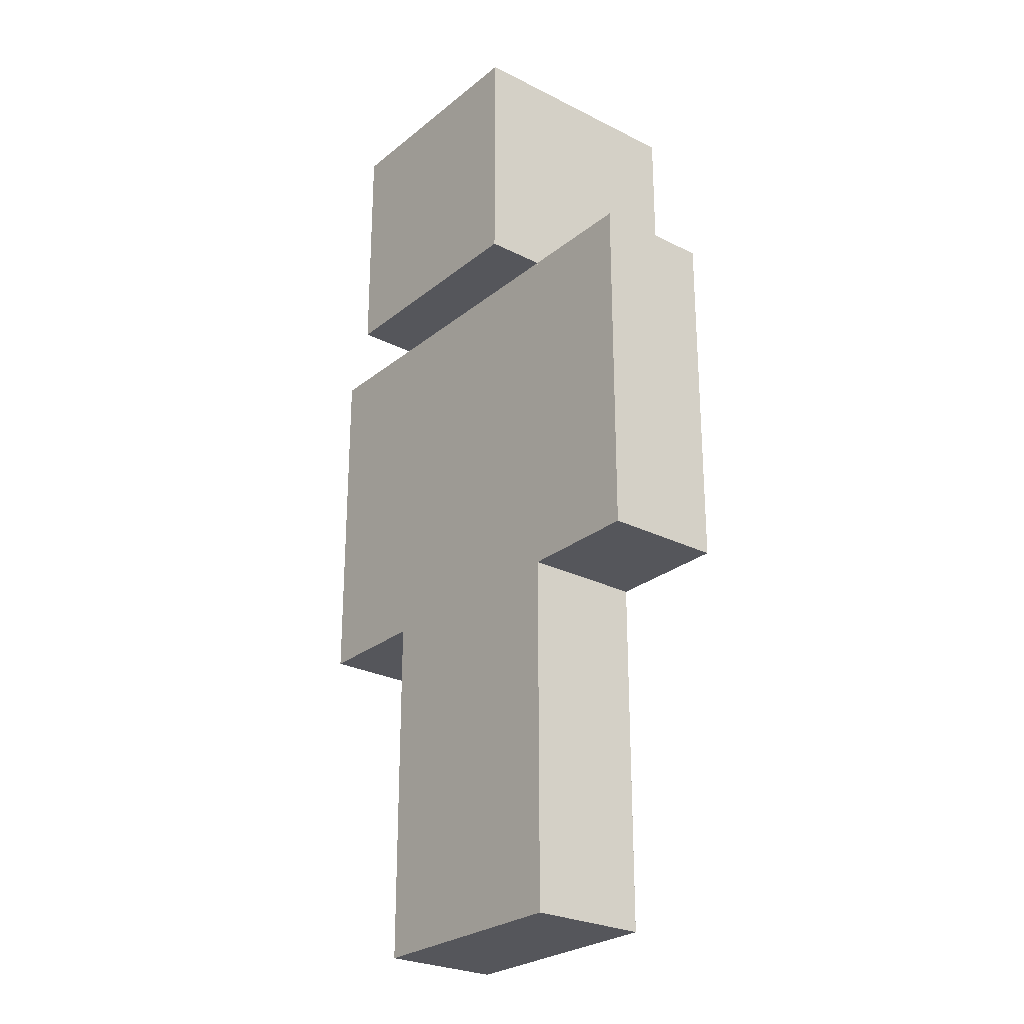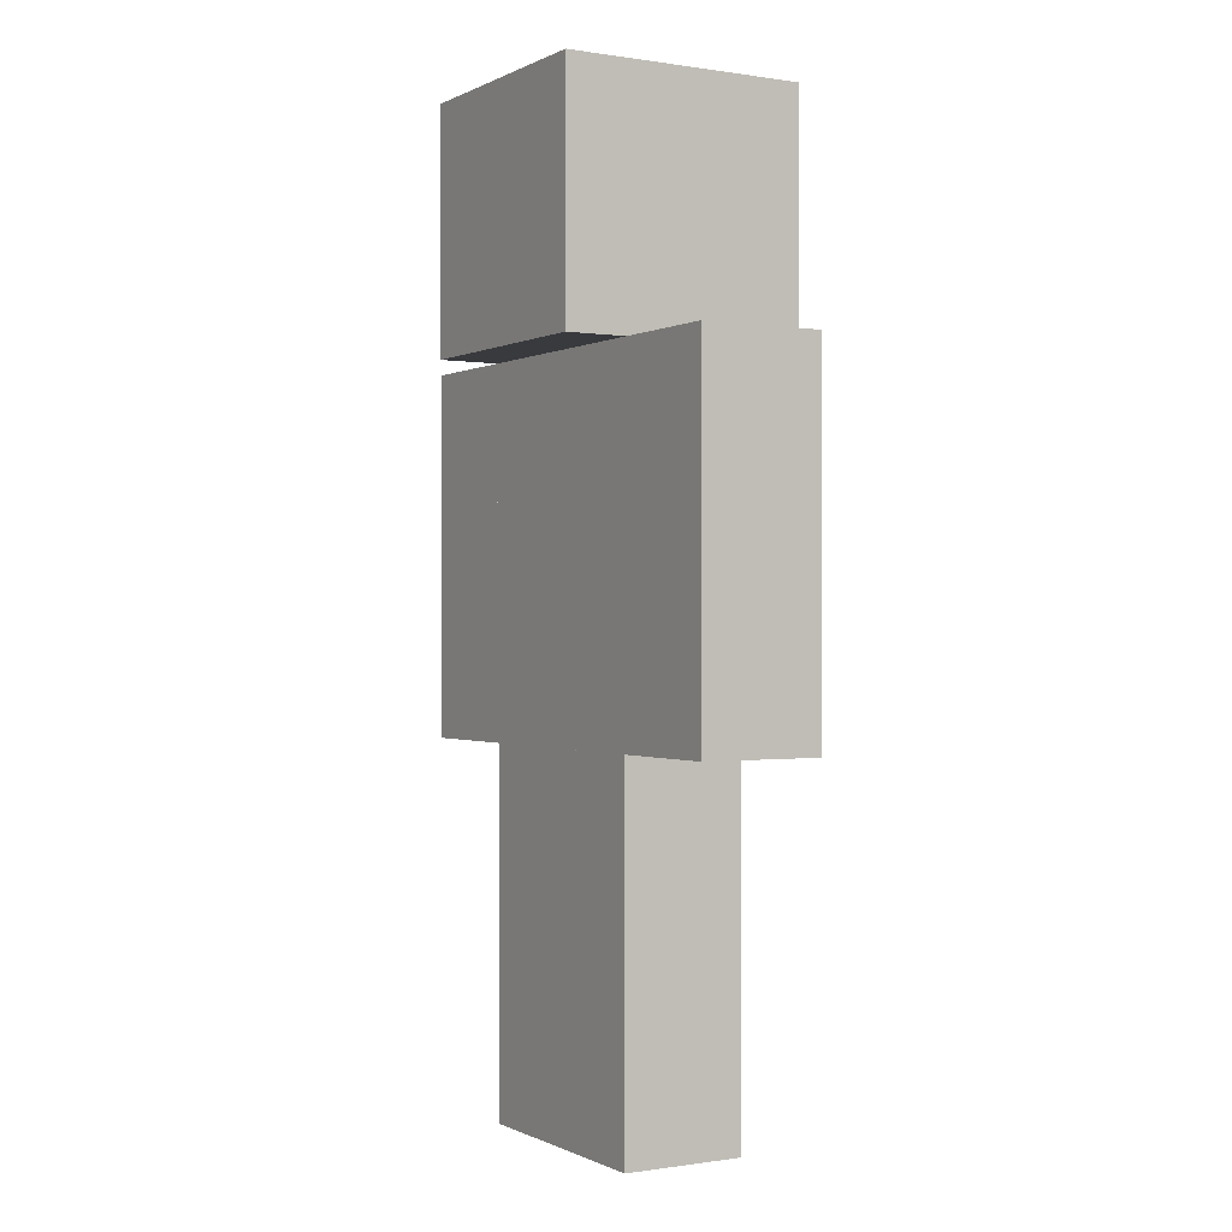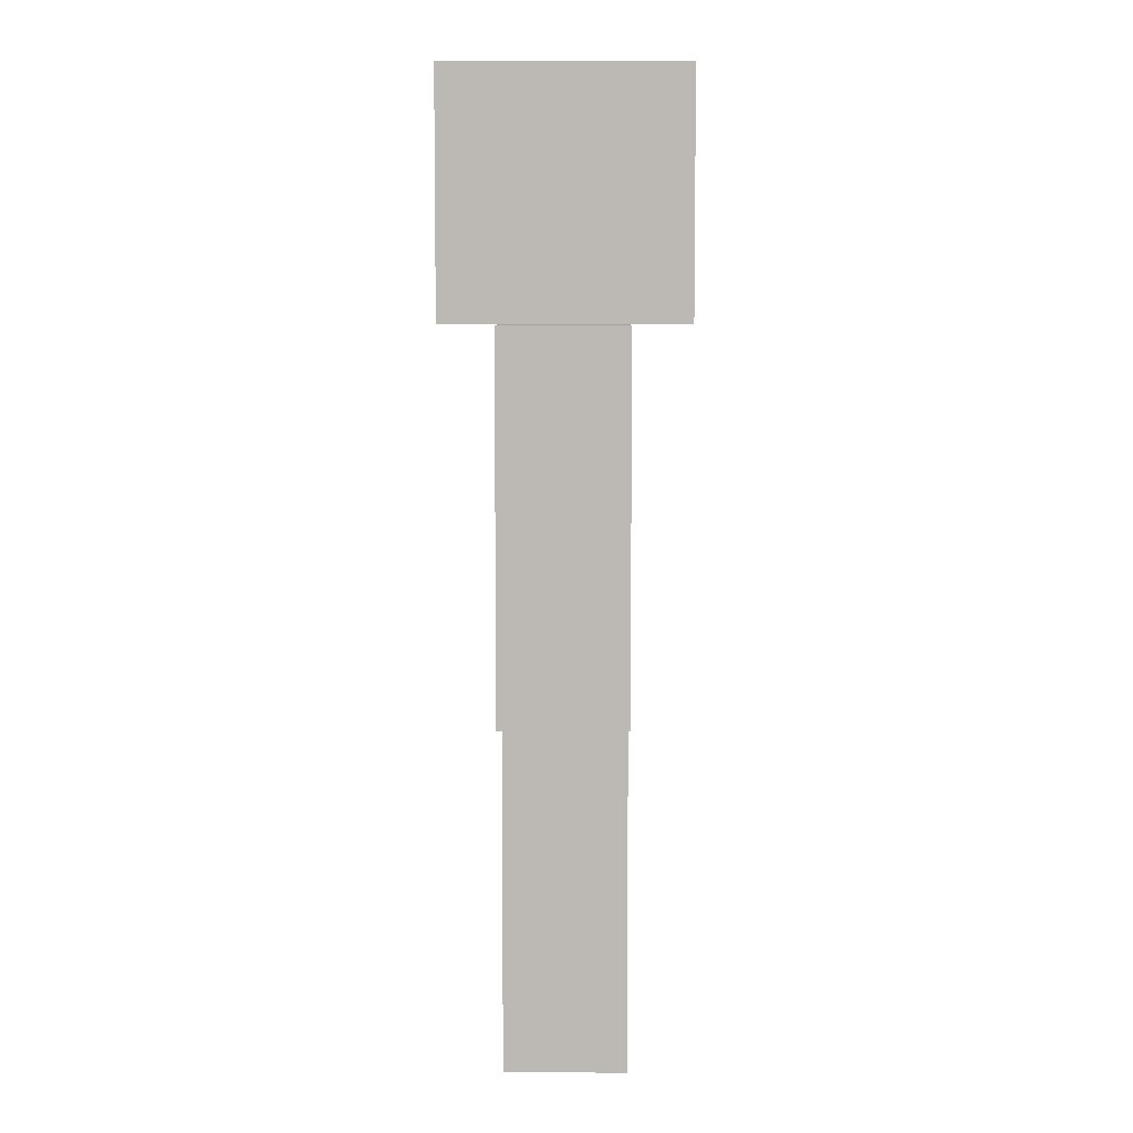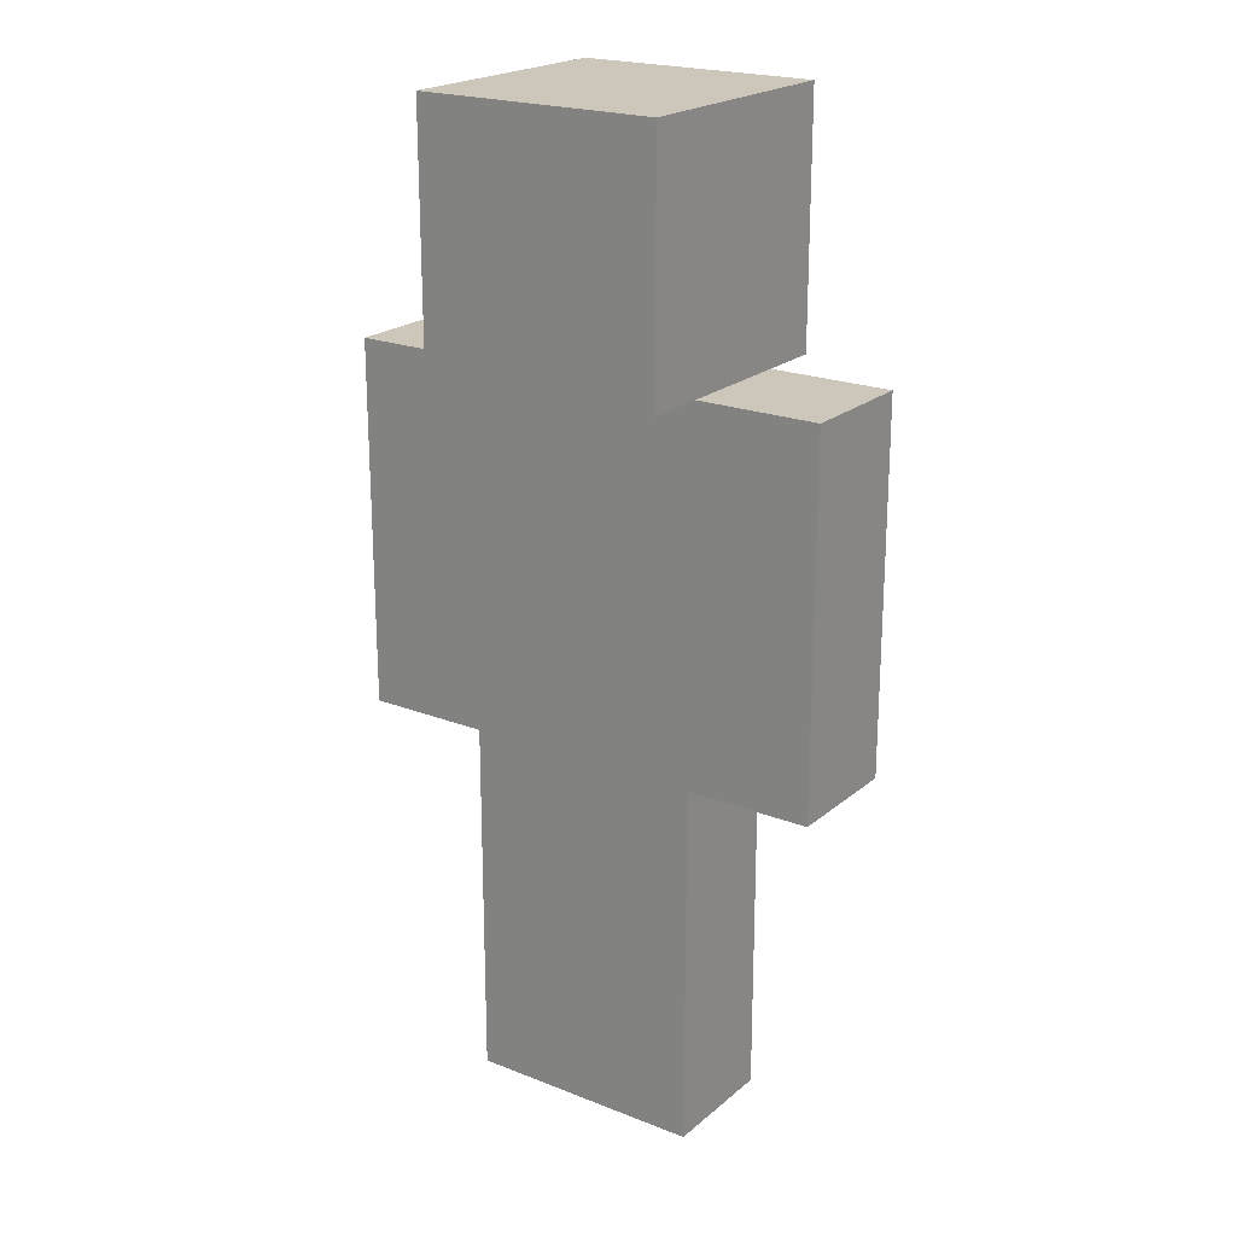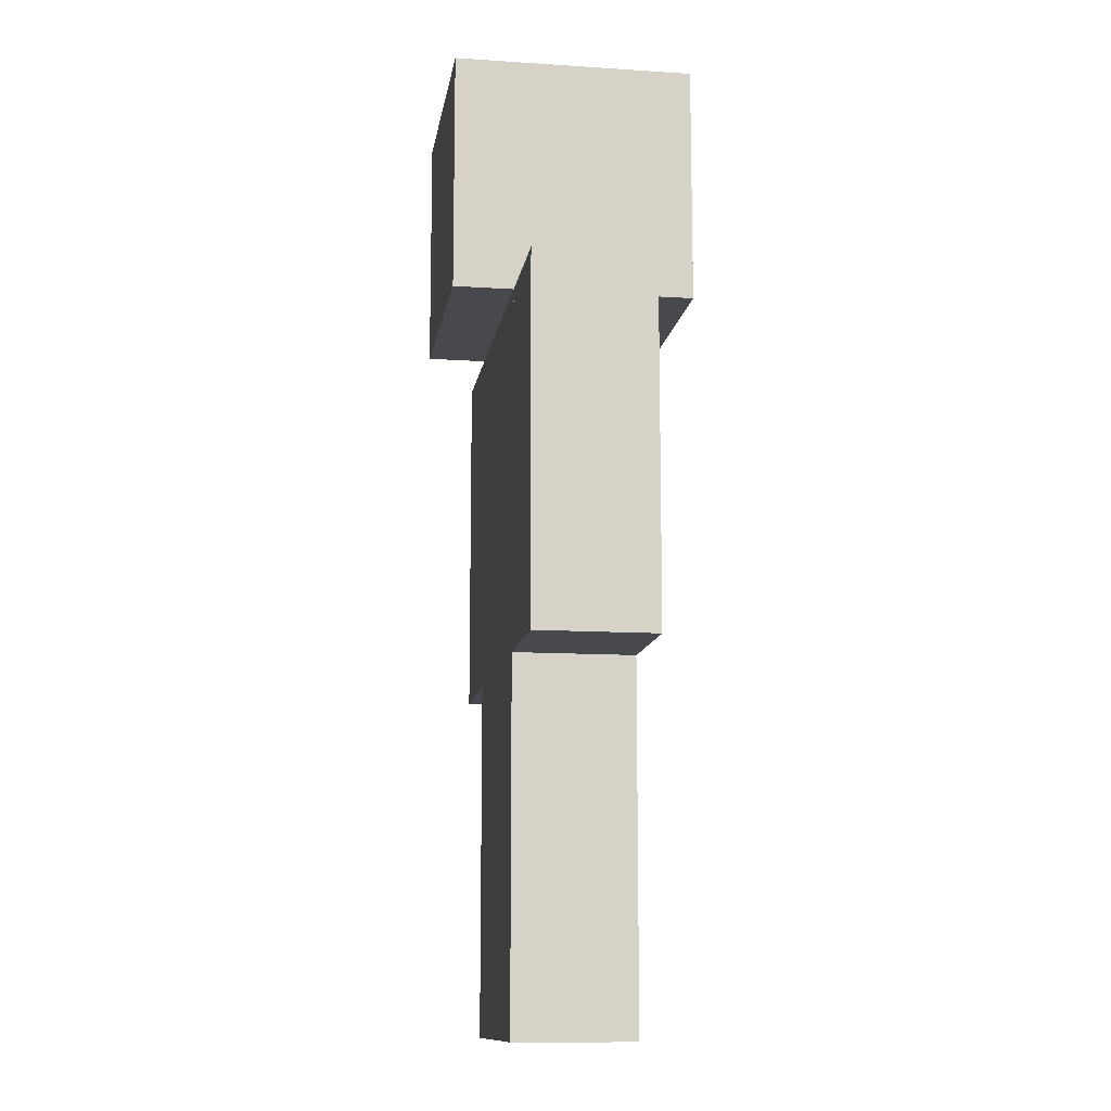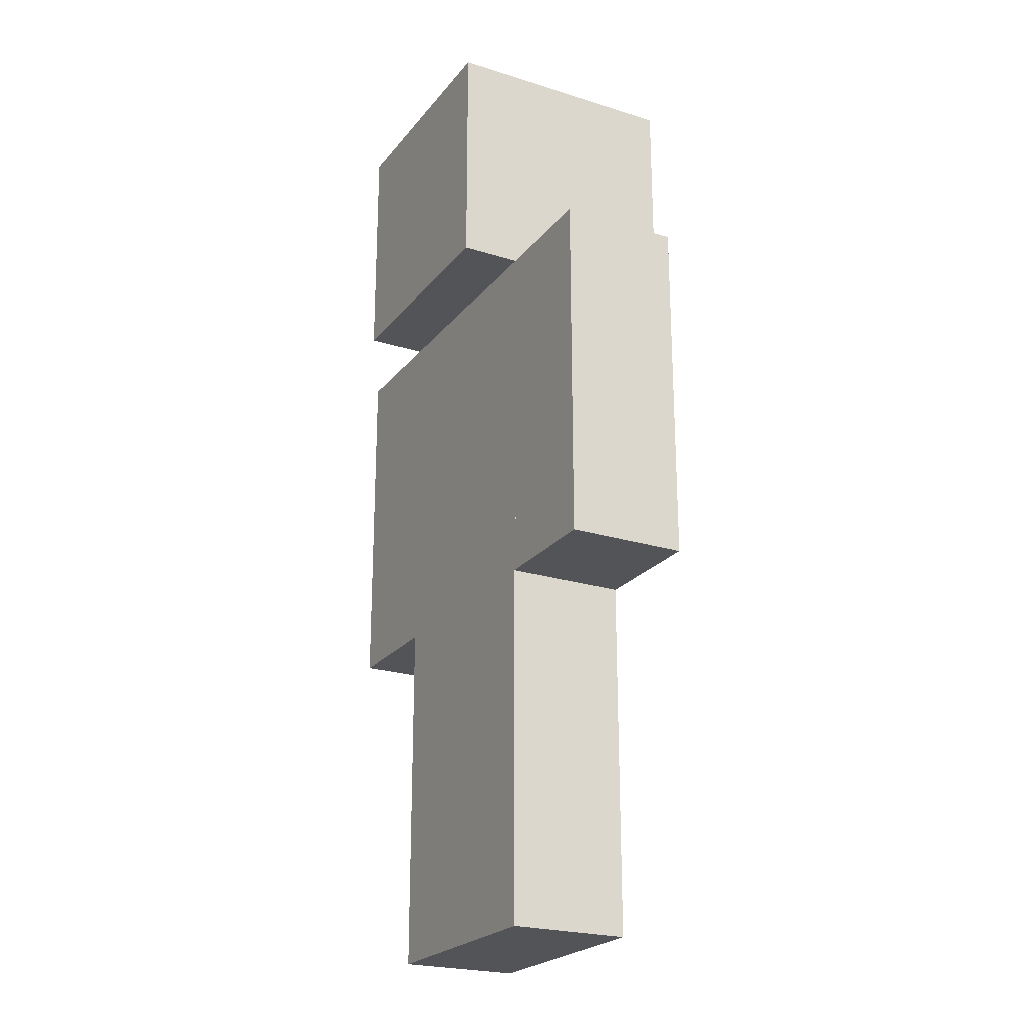
<metadata>
{"format":"obj","ext":"obj","renderer":"f3d","projection":"perspective","resolution":1024,"background":"white","views":[{"elev":-26.2,"azim":51.4,"up":"+Y"},{"elev":-0.3,"azim":59.6,"up":"+Y"},{"elev":6.6,"azim":90.7,"up":"+Y"},{"elev":21.3,"azim":-145.1,"up":"+Y"},{"elev":-12.0,"azim":-98.8,"up":"+Y"},{"elev":-23.0,"azim":-118.1,"up":"+Y"}]}
</metadata>
<code>
o Head
v 0.25 2 0.25
v 0.25 2 -0.25
v 0.25 1.5 0.25
v 0.25 1.5 -0.25
v -0.25 2 -0.25
v -0.25 2 0.25
v -0.25 1.5 -0.25
v -0.25 1.5 0.25
f 1 3 2
f 3 4 2
f 5 7 6
f 7 8 6
f 5 6 2
f 6 1 2
f 8 7 3
f 7 4 3
f 6 8 1
f 8 3 1
f 2 4 5
f 4 7 5
o Body
v 0.25 1.5 0.125
v 0.25 1.5 -0.125
v 0.25 0.75 0.125
v 0.25 0.75 -0.125
v -0.25 1.5 -0.125
v -0.25 1.5 0.125
v -0.25 0.75 -0.125
v -0.25 0.75 0.125
f 9 11 10
f 11 12 10
f 13 15 14
f 15 16 14
f 13 14 10
f 14 9 10
f 16 15 11
f 15 12 11
f 14 16 9
f 16 11 9
f 10 12 13
f 12 15 13
o Right Arm
v 0.5 1.5 0.125
v 0.5 1.5 -0.125
v 0.5 0.75 0.125
v 0.5 0.75 -0.125
v 0.25 1.5 -0.125
v 0.25 1.5 0.125
v 0.25 0.75 -0.125
v 0.25 0.75 0.125
f 17 19 18
f 19 20 18
f 21 23 22
f 23 24 22
f 21 22 18
f 22 17 18
f 24 23 19
f 23 20 19
f 22 24 17
f 24 19 17
f 18 20 21
f 20 23 21
o Left Arm
v -0.25 1.5 0.125
v -0.25 1.5 -0.125
v -0.25 0.75 0.125
v -0.25 0.75 -0.125
v -0.5 1.5 -0.125
v -0.5 1.5 0.125
v -0.5 0.75 -0.125
v -0.5 0.75 0.125
f 25 27 26
f 27 28 26
f 29 31 30
f 31 32 30
f 29 30 26
f 30 25 26
f 32 31 27
f 31 28 27
f 30 32 25
f 32 27 25
f 26 28 29
f 28 31 29
o Right Leg
v 0.2437 0.75 0.125
v 0.2437 0.75 -0.125
v 0.2437 0.125 0.125
v 0.2437 0.125 -0.125
v -0.00625 0.75 -0.125
v -0.00625 0.75 0.125
v -0.00625 0.125 -0.125
v -0.00625 0.125 0.125
f 33 35 34
f 35 36 34
f 37 39 38
f 39 40 38
f 37 38 34
f 38 33 34
f 40 39 35
f 39 36 35
f 38 40 33
f 40 35 33
f 34 36 37
f 36 39 37
o Left Leg
v 0.00625 0.75 0.125
v 0.00625 0.75 -0.125
v 0.00625 0.125 0.125
v 0.00625 0.125 -0.125
v -0.2437 0.75 -0.125
v -0.2437 0.75 0.125
v -0.2437 0.125 -0.125
v -0.2437 0.125 0.125
f 41 43 42
f 43 44 42
f 45 47 46
f 47 48 46
f 45 46 42
f 46 41 42
f 48 47 43
f 47 44 43
f 46 48 41
f 48 43 41
f 42 44 45
f 44 47 45
o Right Boot
v 0.2437 0.125 0.125
v 0.2437 0.125 -0.125
v 0.2437 0 0.125
v 0.2437 0 -0.125
v -0.00625 0.125 -0.125
v -0.00625 0.125 0.125
v -0.00625 0 -0.125
v -0.00625 0 0.125
f 49 51 50
f 51 52 50
f 53 55 54
f 55 56 54
f 53 54 50
f 54 49 50
f 56 55 51
f 55 52 51
f 54 56 49
f 56 51 49
f 50 52 53
f 52 55 53
o Left Boot
v 0.00625 0.125 0.125
v 0.00625 0.125 -0.125
v 0.00625 0 0.125
v 0.00625 0 -0.125
v -0.2437 0.125 -0.125
v -0.2437 0.125 0.125
v -0.2437 0 -0.125
v -0.2437 0 0.125
f 57 59 58
f 59 60 58
f 61 63 62
f 63 64 62
f 61 62 58
f 62 57 58
f 64 63 59
f 63 60 59
f 62 64 57
f 64 59 57
f 58 60 61
f 60 63 61

</code>
